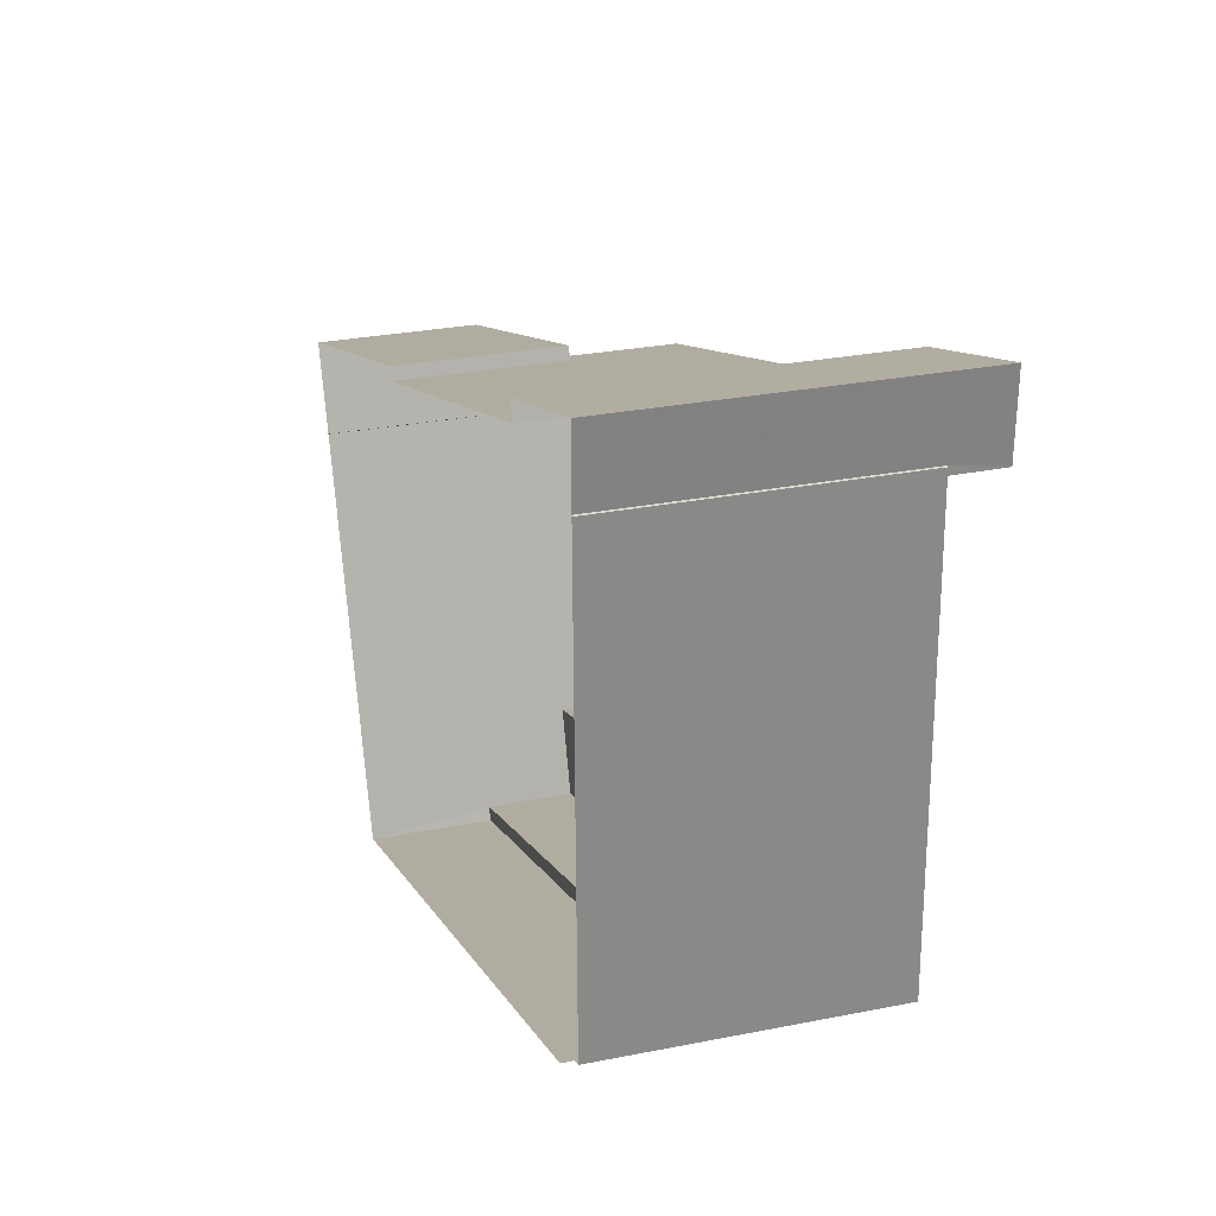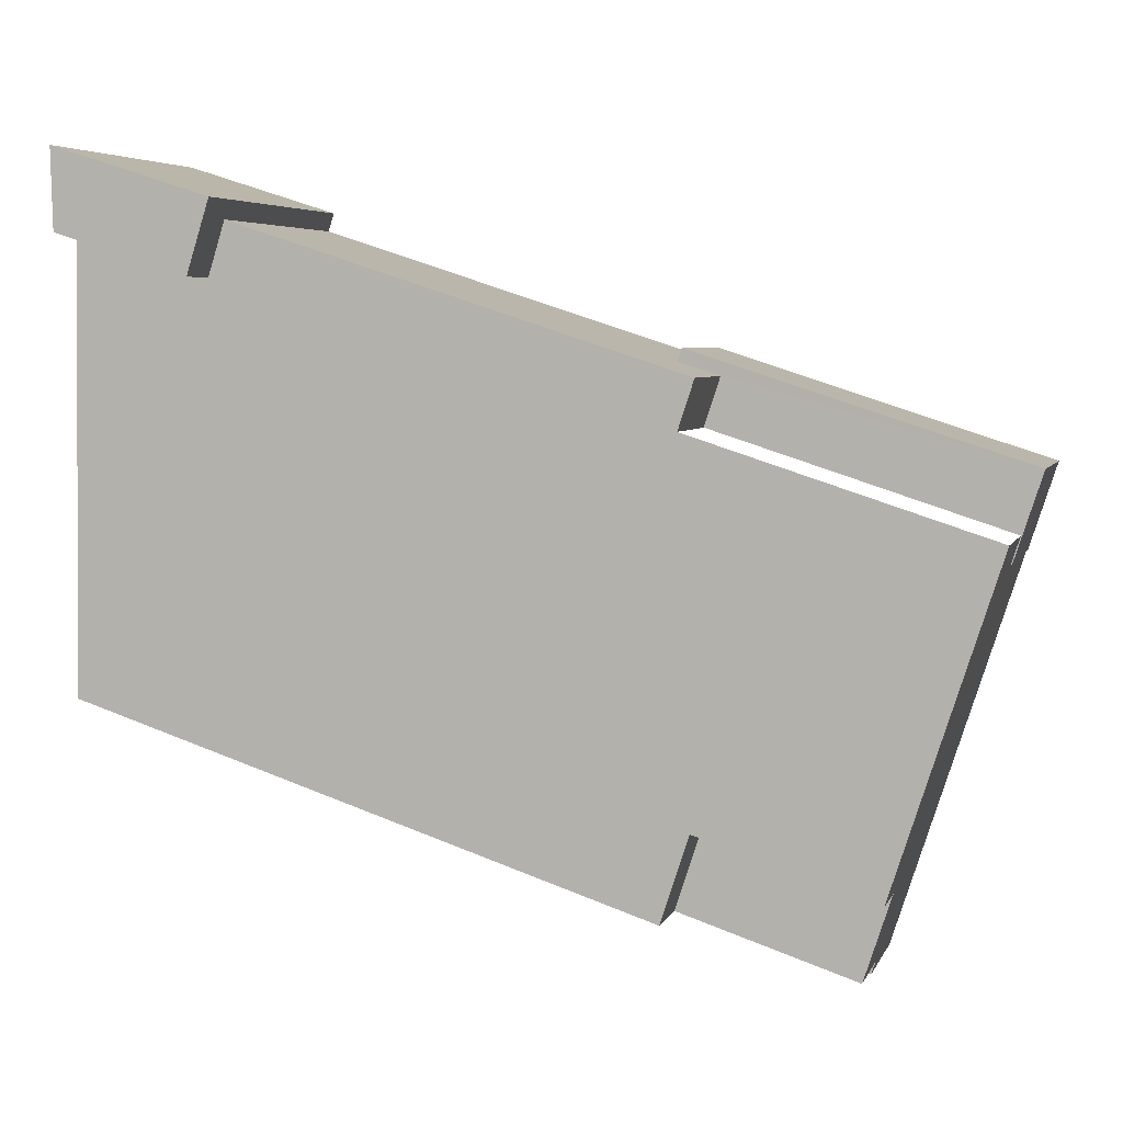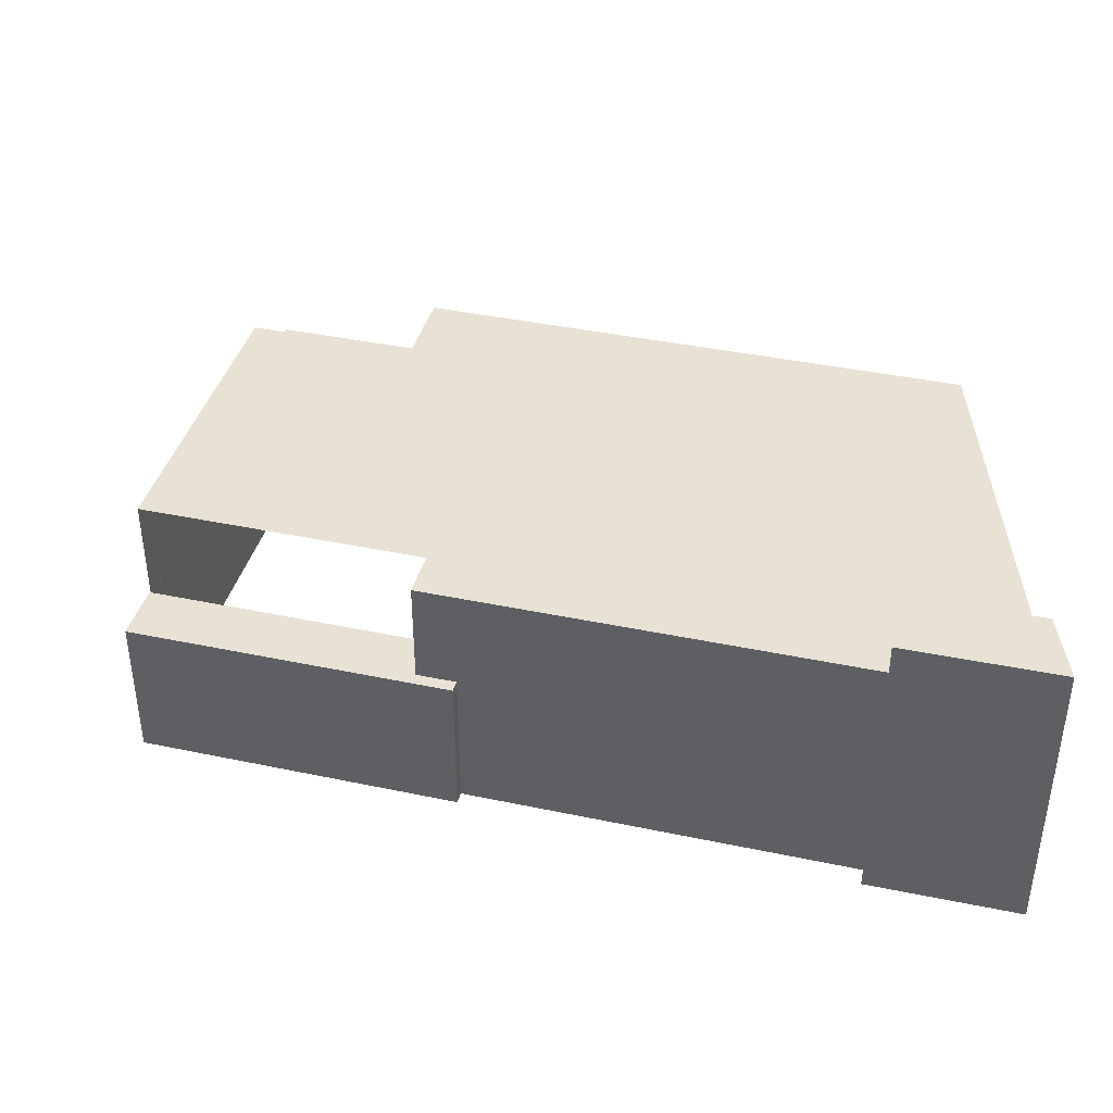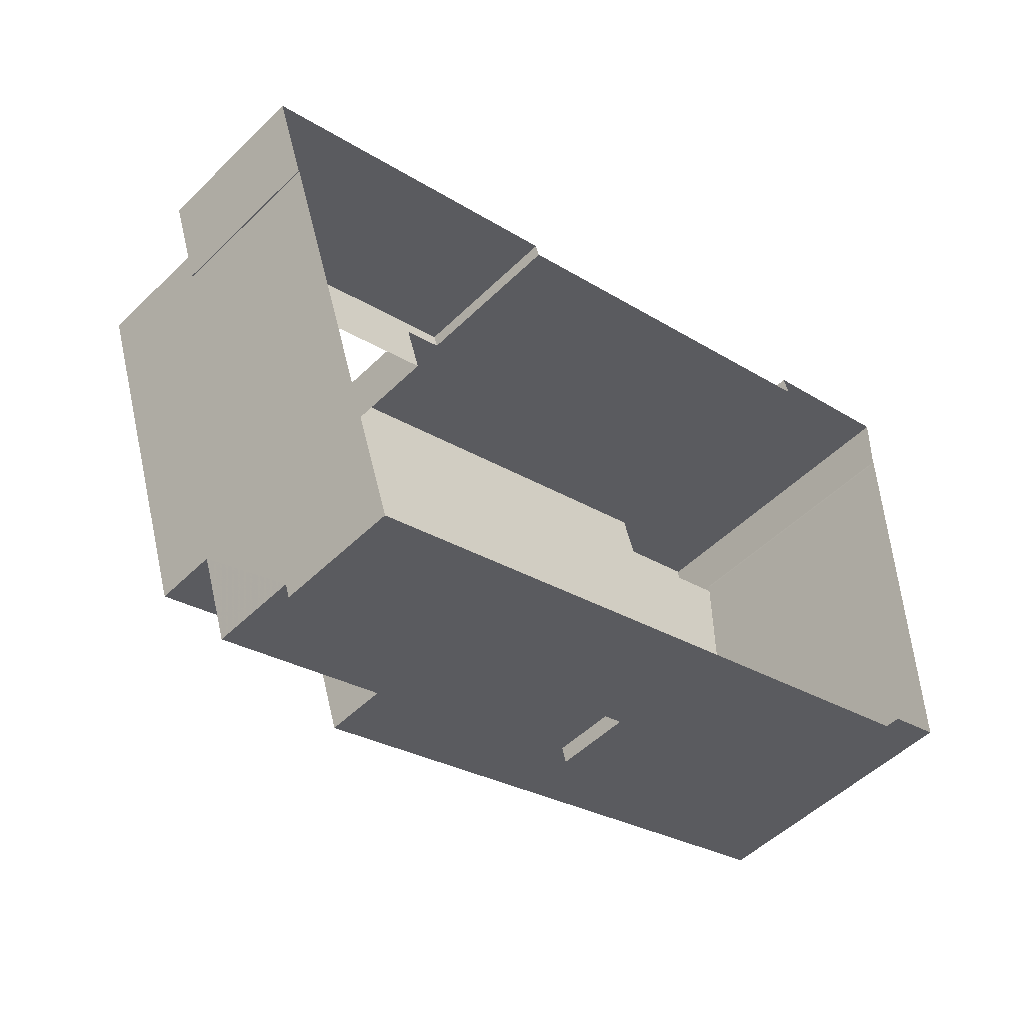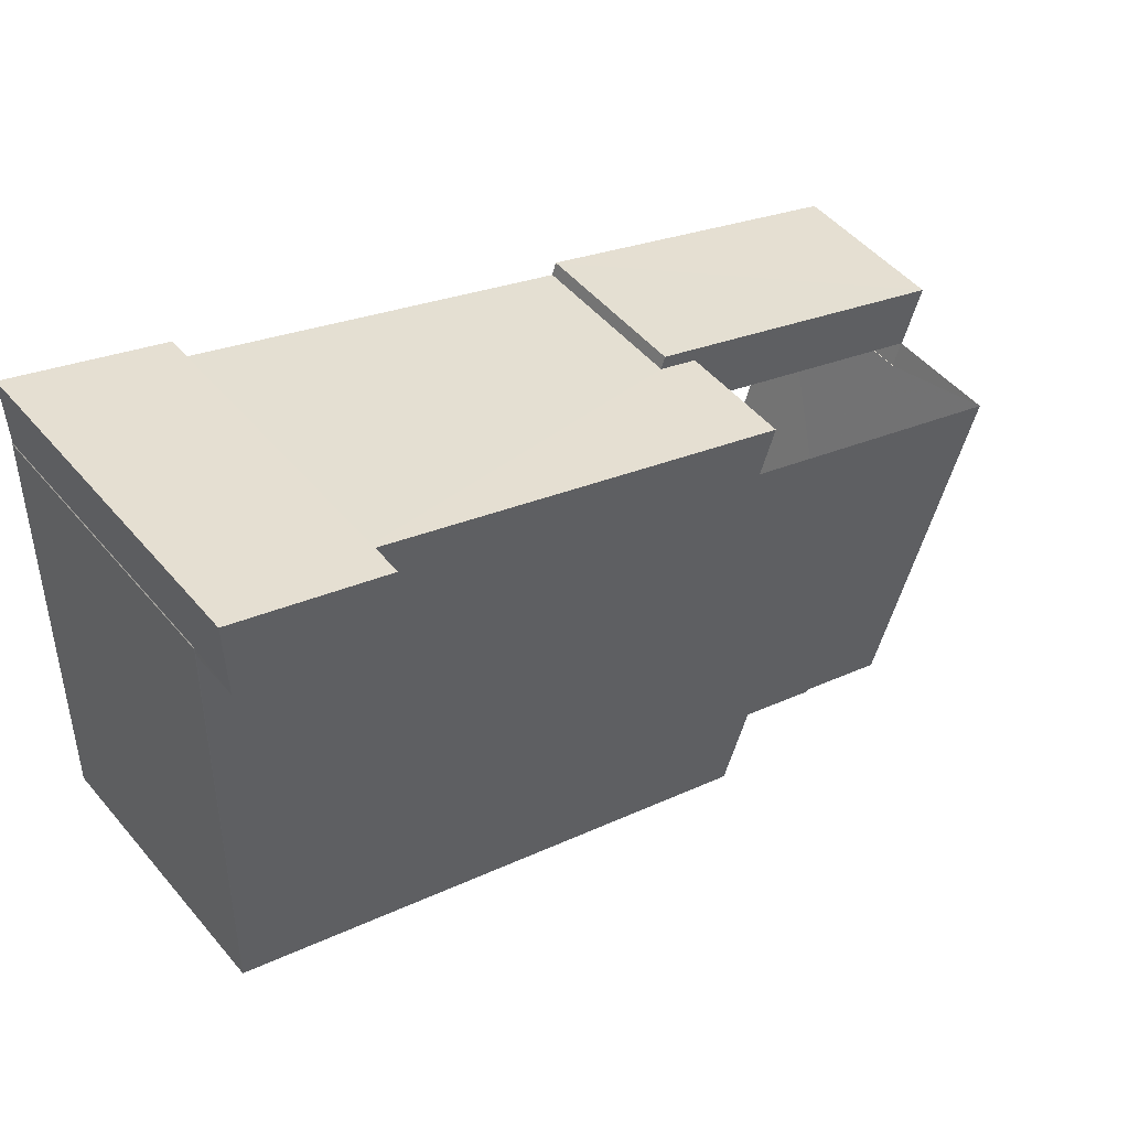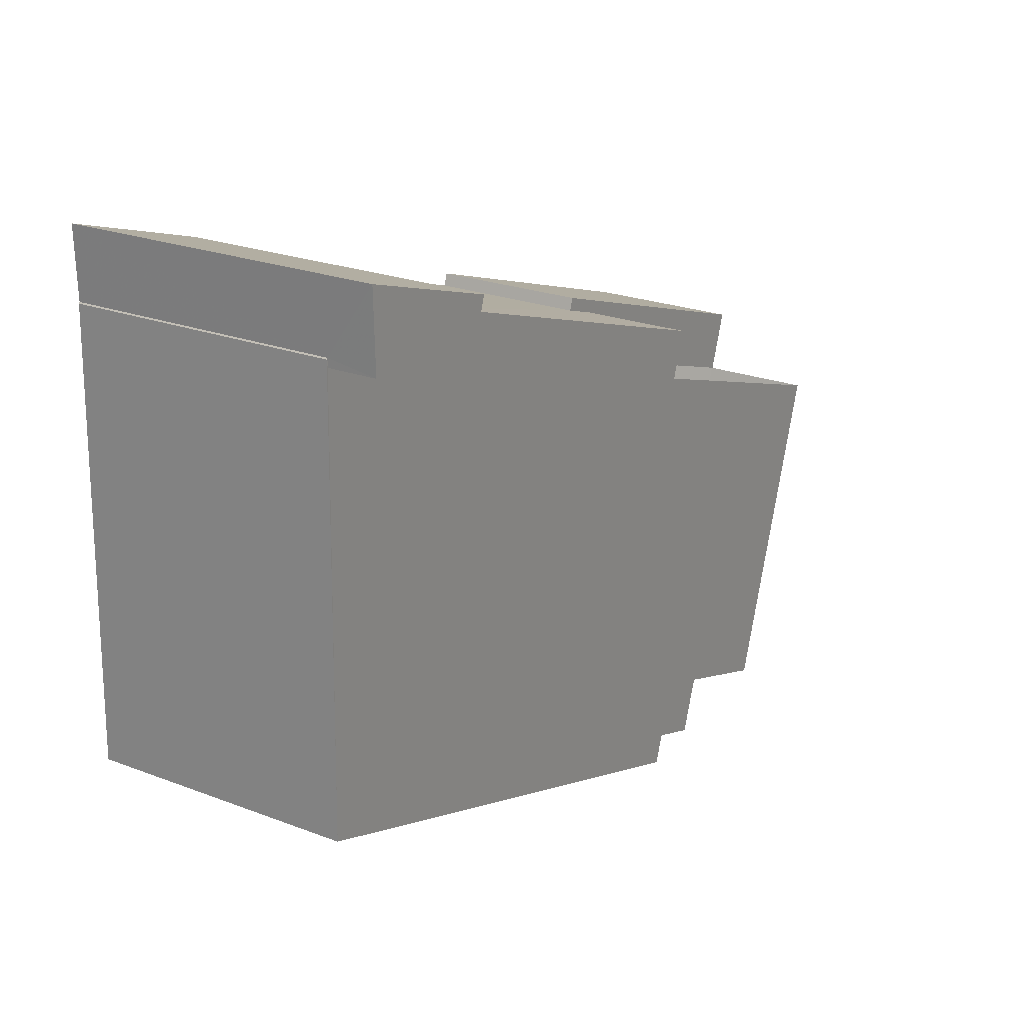
<metadata>
{"format":"obj","ext":"obj","renderer":"f3d","projection":"perspective","resolution":1024,"background":"white","views":[{"elev":27.7,"azim":-107.0,"up":"+Y"},{"elev":5.1,"azim":15.4,"up":"+Y"},{"elev":39.9,"azim":176.7,"up":"+Z"},{"elev":-50.4,"azim":136.9,"up":"+Y"},{"elev":48.8,"azim":-38.1,"up":"+Y"},{"elev":22.8,"azim":-56.6,"up":"+Y"}]}
</metadata>
<code>
v -2.252e+05 -1.276e+05 13.37
v -2.252e+05 -1.276e+05 13.37
v -2.252e+05 -1.276e+05 13.37
v -2.252e+05 -1.276e+05 13.37
v -2.252e+05 -1.276e+05 13.37
v -2.252e+05 -1.276e+05 13.37
v -2.252e+05 -1.276e+05 13.37
v -2.252e+05 -1.276e+05 13.37
v -2.252e+05 -1.276e+05 13.37
v -2.252e+05 -1.276e+05 13.37
v -2.252e+05 -1.276e+05 13.37
v -2.252e+05 -1.276e+05 13.37
v -2.252e+05 -1.276e+05 13.37
v -2.252e+05 -1.276e+05 13.37
v -2.252e+05 -1.276e+05 28.76
v -2.252e+05 -1.276e+05 28.76
v -2.252e+05 -1.276e+05 28.76
v -2.252e+05 -1.276e+05 28.76
v -2.252e+05 -1.276e+05 28.76
v -2.252e+05 -1.276e+05 28.76
v -2.252e+05 -1.276e+05 28.76
v -2.252e+05 -1.276e+05 28.76
v -2.252e+05 -1.276e+05 28.76
v -2.252e+05 -1.276e+05 28.76
v -2.252e+05 -1.276e+05 28.76
v -2.252e+05 -1.276e+05 28.76
v -2.252e+05 -1.276e+05 20.37
v -2.252e+05 -1.276e+05 20.37
v -2.252e+05 -1.276e+05 20.37
v -2.252e+05 -1.276e+05 20.37
v -2.252e+05 -1.276e+05 20.37
v -2.252e+05 -1.276e+05 20.37
v -2.252e+05 -1.276e+05 20.37
v -2.252e+05 -1.276e+05 20.37
v -2.252e+05 -1.276e+05 31.54
v -2.252e+05 -1.276e+05 31.54
v -2.252e+05 -1.276e+05 31.54
v -2.252e+05 -1.276e+05 31.54
v -2.252e+05 -1.276e+05 24.64
v -2.252e+05 -1.276e+05 24.64
v -2.252e+05 -1.276e+05 24.64
v -2.252e+05 -1.276e+05 24.64
v -2.252e+05 -1.276e+05 25.29
v -2.252e+05 -1.276e+05 25.29
v -2.252e+05 -1.276e+05 25.29
v -2.252e+05 -1.276e+05 25.29
v -2.252e+05 -1.276e+05 22.42
v -2.252e+05 -1.276e+05 22.42
v -2.252e+05 -1.276e+05 22.42
v -2.252e+05 -1.276e+05 22.42
v -2.252e+05 -1.276e+05 22.42
v -2.252e+05 -1.276e+05 22.42
v -2.252e+05 -1.276e+05 22.42
v -2.252e+05 -1.276e+05 22.42
f 1 2 3
f 1 4 5
f 2 6 3
f 7 8 9
f 10 11 12
f 12 4 13
f 6 7 3
f 10 13 14
f 3 7 9
f 13 1 3
f 13 4 1
f 10 12 13
f 18 54 16
f 18 52 54
f 1 5 29
f 28 1 29
f 30 40 42
f 27 30 42
f 15 16 17
f 18 16 19
f 20 18 19
f 21 22 23
f 16 15 24
f 24 22 25
f 25 22 21
f 26 19 25
f 19 16 25
f 24 25 16
f 27 28 29
f 30 27 29
f 31 32 33
f 34 31 33
f 35 36 37
f 38 35 37
f 39 40 41
f 39 42 40
f 43 44 45
f 46 43 45
f 47 48 49
f 49 50 47
f 51 48 52
f 53 51 52
f 54 52 47
f 52 48 47
f 24 38 37
f 22 24 37
f 48 11 10
f 48 51 11
f 13 3 50
f 3 15 50
f 50 17 47
f 50 15 17
f 36 9 8
f 36 35 9
f 23 6 21
f 23 7 6
f 13 49 14
f 13 50 49
f 31 39 41
f 31 34 39
f 46 20 19
f 46 45 20
f 4 31 5
f 5 30 29
f 4 32 31
f 40 30 41
f 30 31 41
f 5 31 30
f 2 1 28
f 2 28 25
f 25 39 26
f 43 34 33
f 43 33 44
f 26 39 43
f 28 27 42
f 39 34 43
f 25 42 39
f 28 42 25
f 4 12 45
f 4 33 32
f 53 52 18
f 12 53 45
f 44 33 45
f 20 53 18
f 45 53 20
f 33 4 45
f 22 37 23
f 7 23 8
f 8 23 36
f 23 37 36
f 54 17 16
f 54 47 17
f 3 9 15
f 9 35 15
f 15 38 24
f 15 35 38
f 46 19 26
f 43 46 26
f 21 6 2
f 25 21 2
f 48 10 14
f 49 48 14
f 53 11 51
f 53 12 11

</code>
